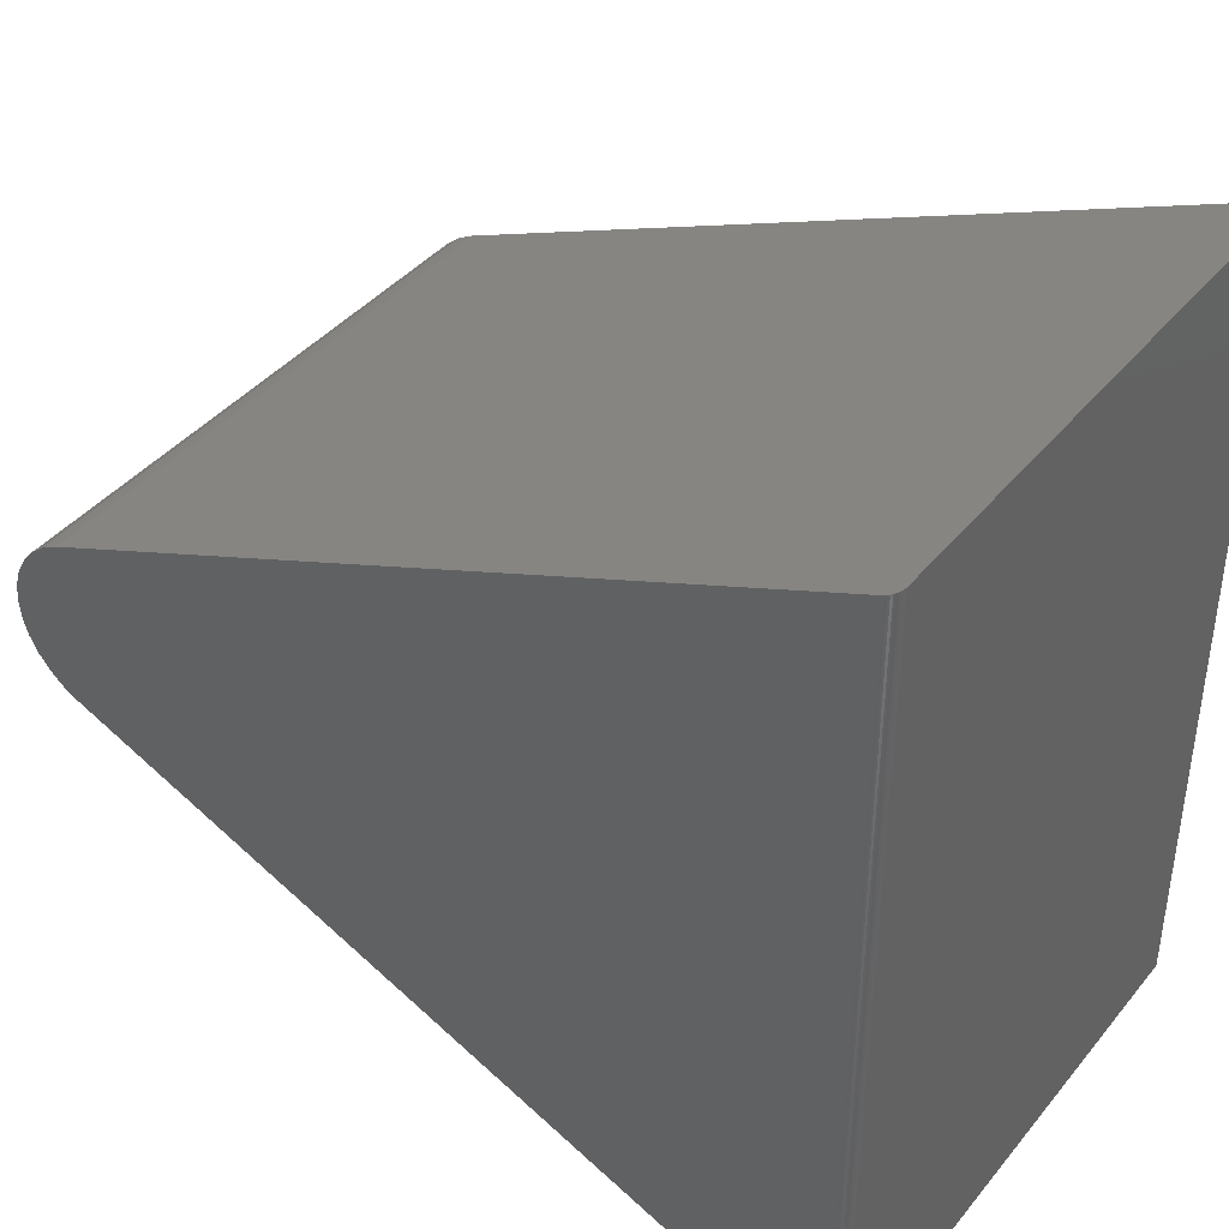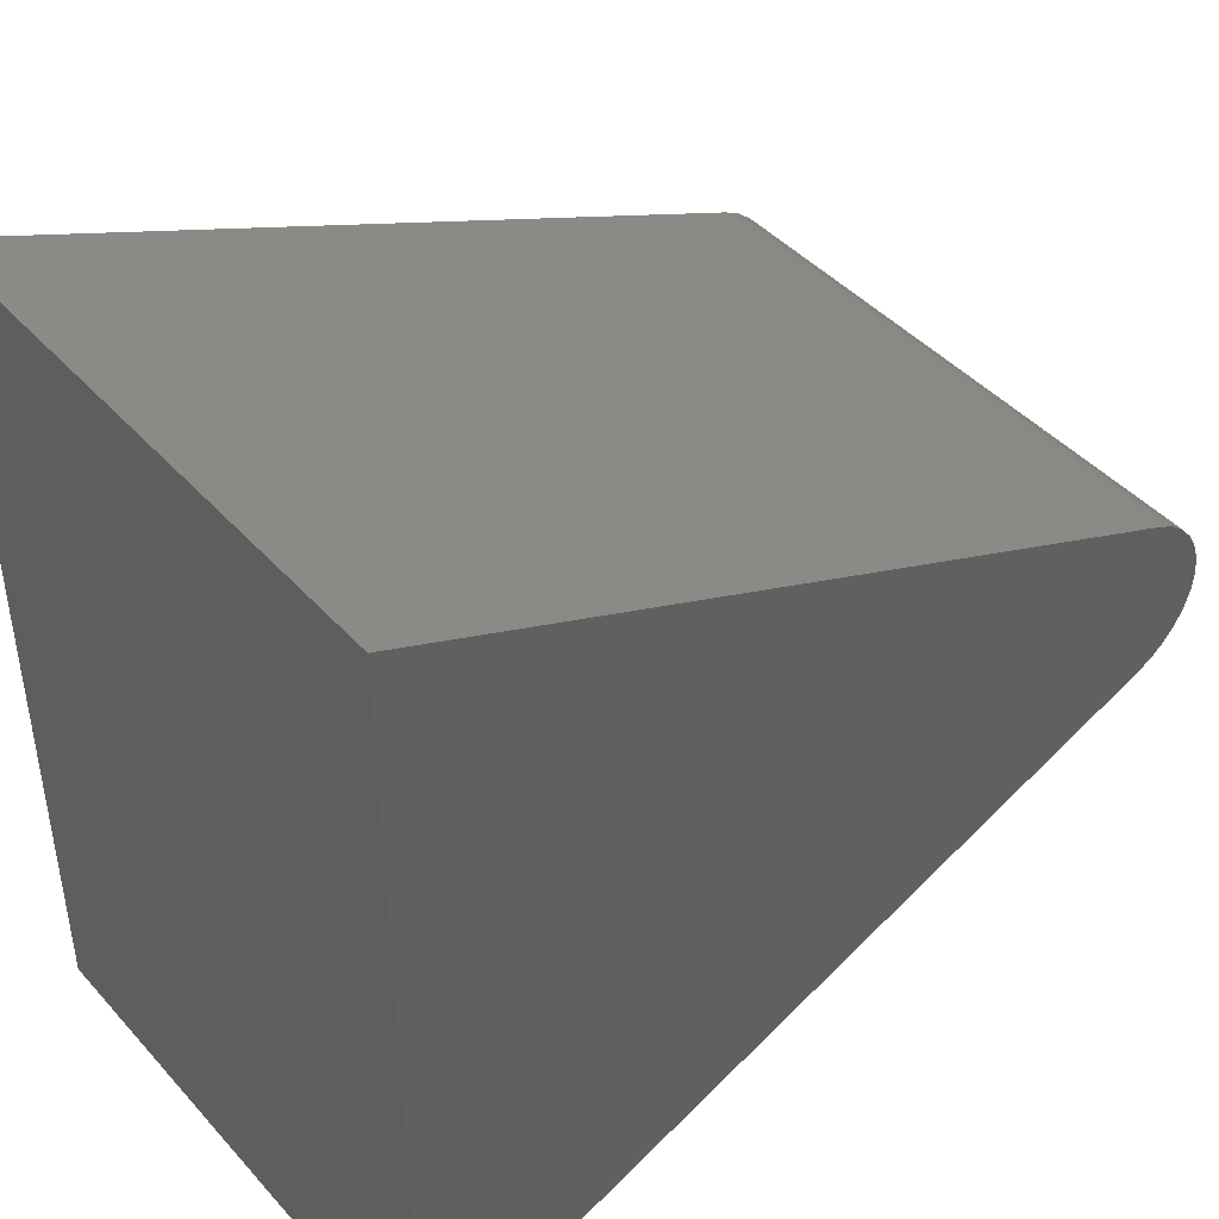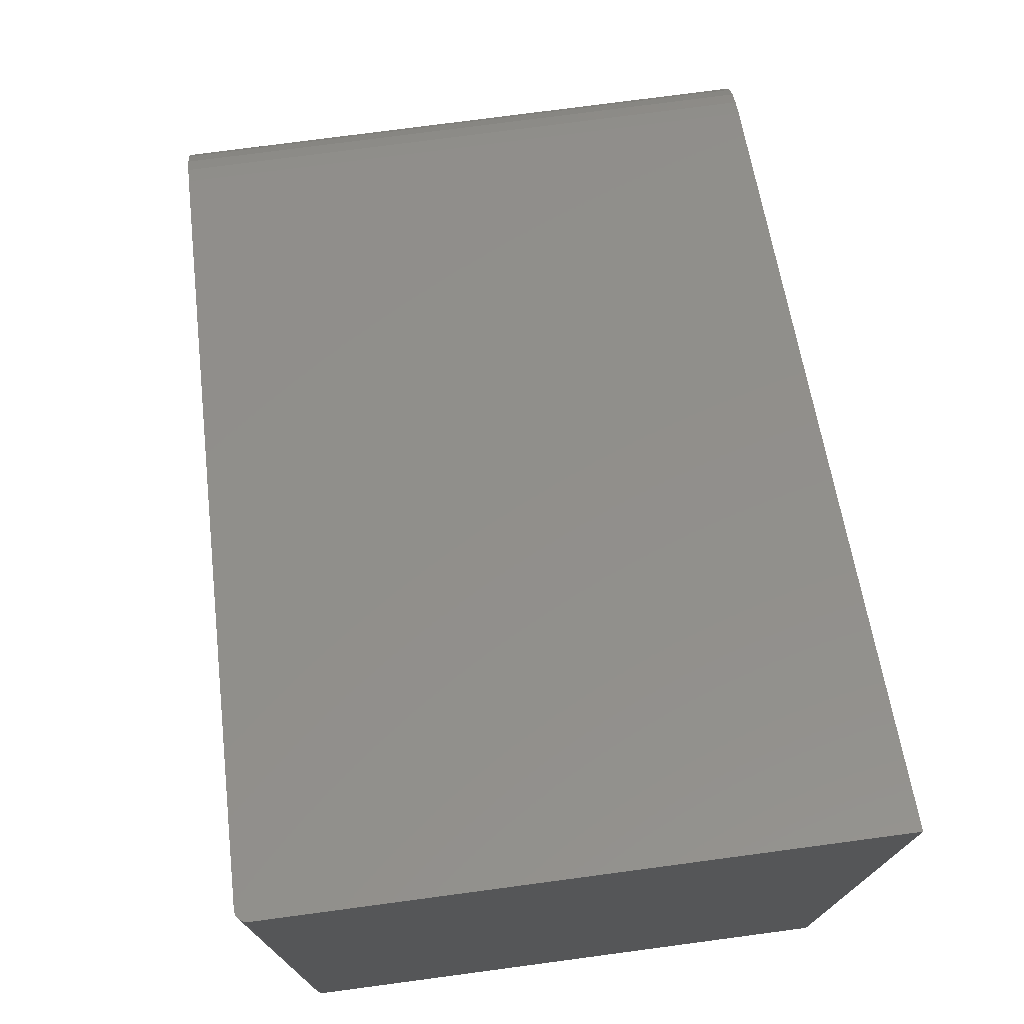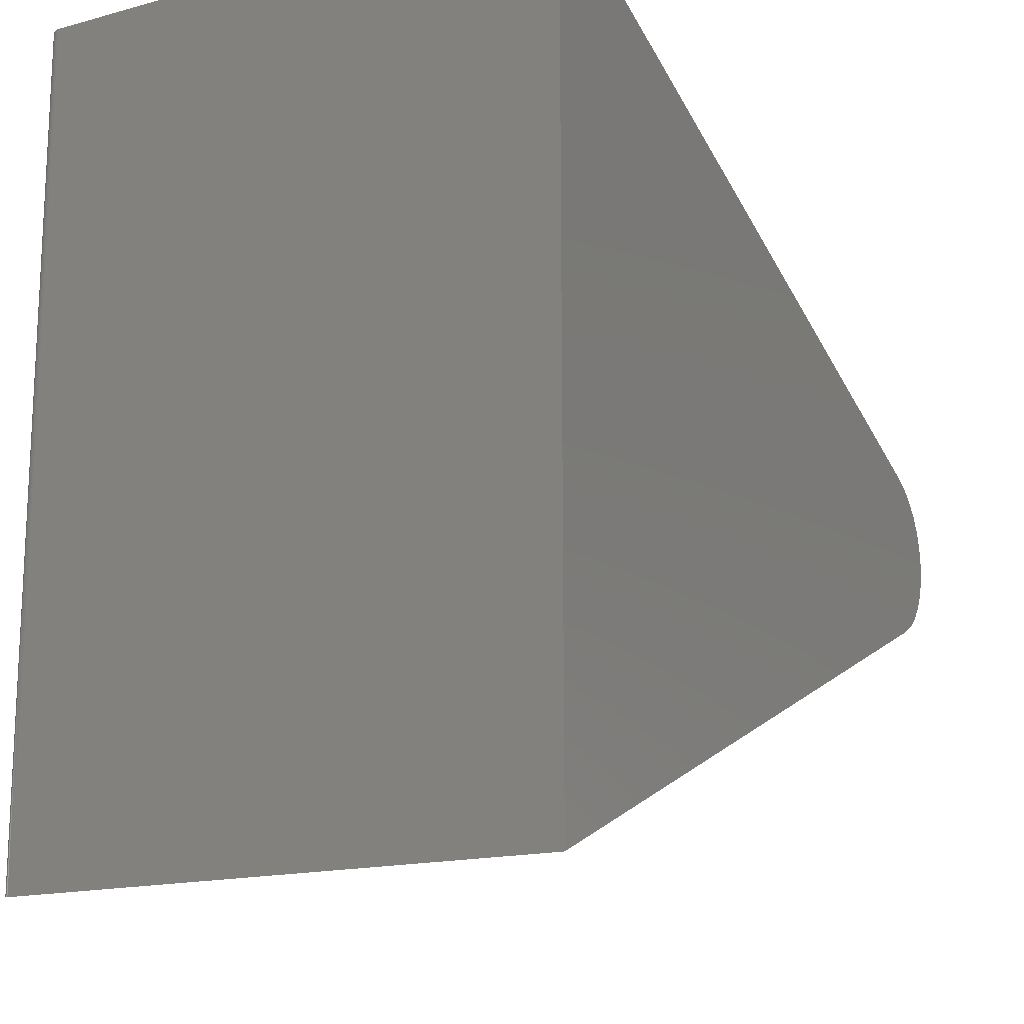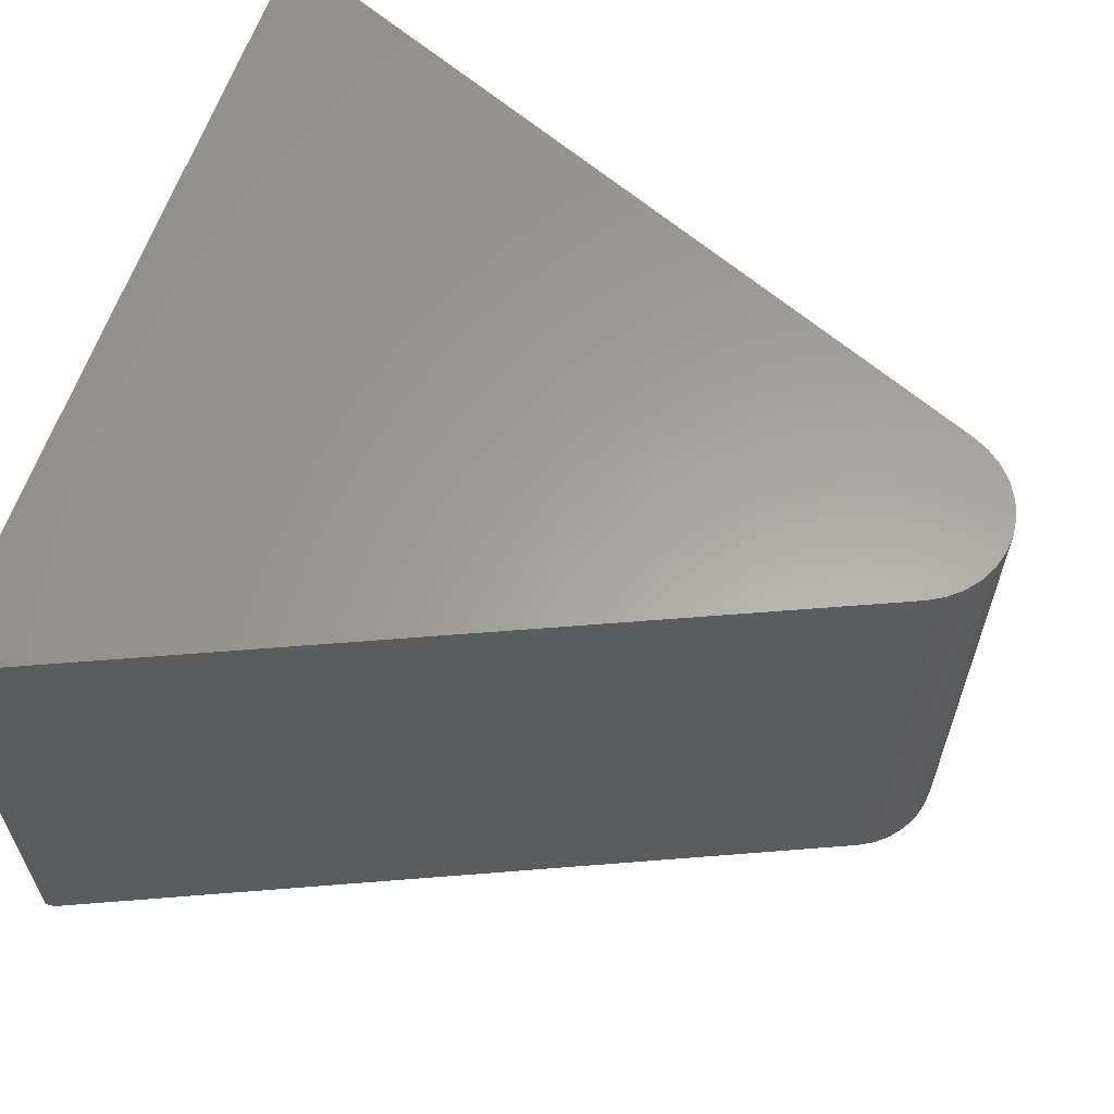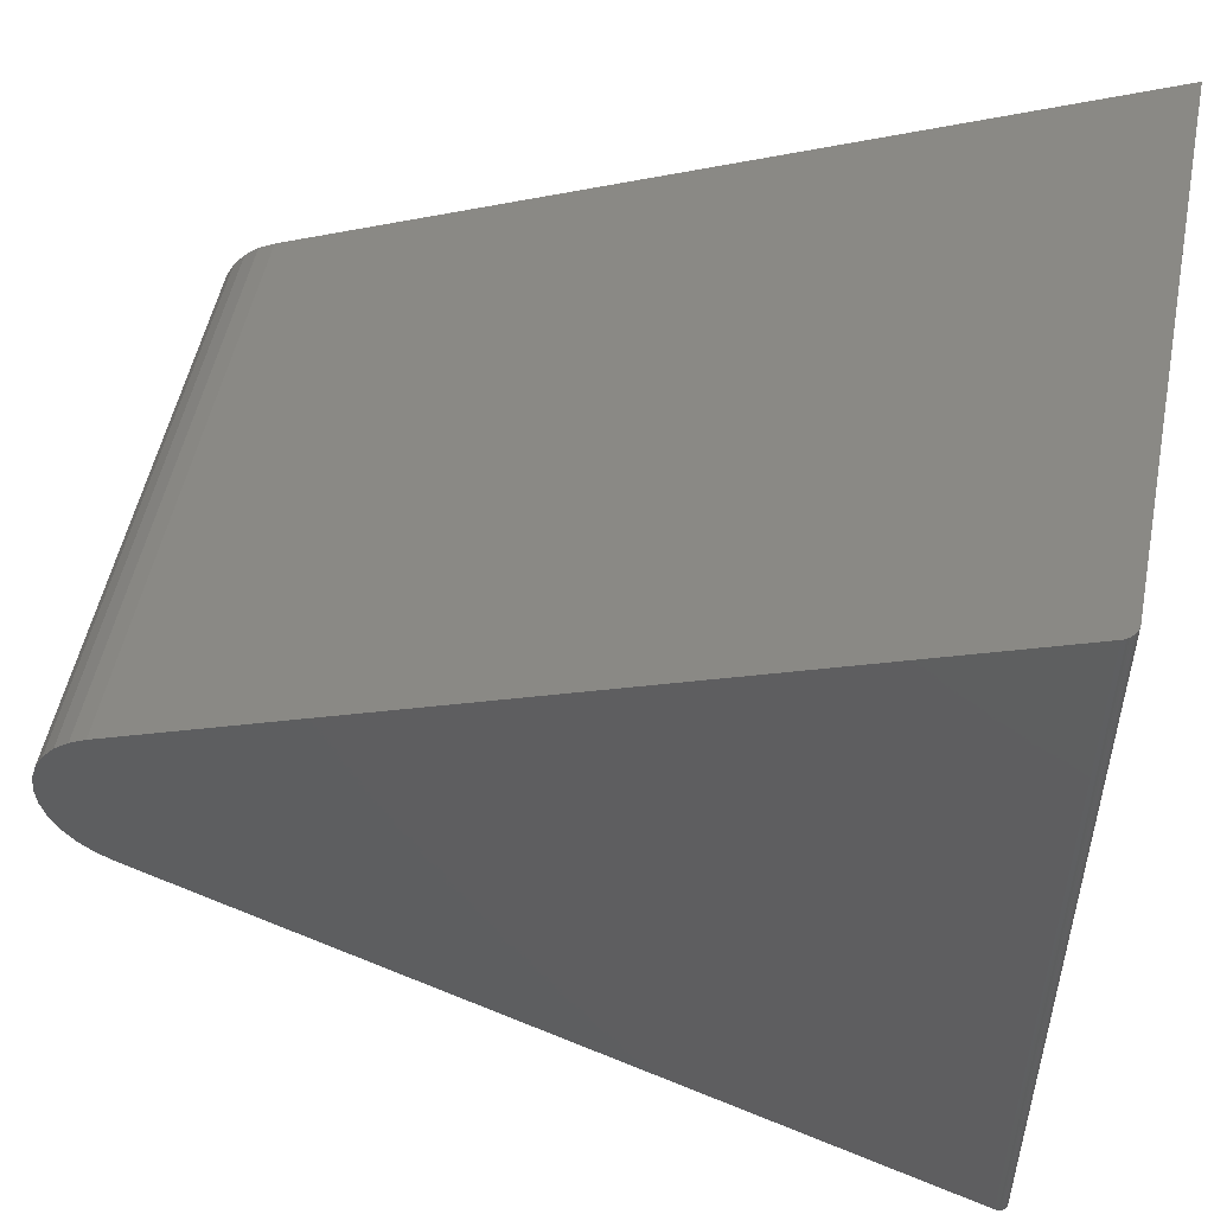
<metadata>
{"format":"stl","ext":"stl","renderer":"f3d","projection":"perspective","resolution":1024,"background":"white","views":[{"elev":40.6,"azim":-144.7,"up":"+Y"},{"elev":43.6,"azim":-38.4,"up":"+Y"},{"elev":75.3,"azim":-97.6,"up":"+Y"},{"elev":-16.2,"azim":-60.8,"up":"+Y"},{"elev":61.7,"azim":18.7,"up":"+Z"},{"elev":51.7,"azim":-168.7,"up":"+Y"}]}
</metadata>
<code>
# stl→obj: 50 verts, 96 faces
v -0.6406 0.55 0
v 0.386 0.1177 0
v 0.4074 0.1062 0
v 0.4261 0.0907 0
v 0.4415 0.0719 0
v 0.4529 0.05048 0
v 0.46 0.02725 0
v 0.4625 0.003084 0
v 0.4603 -0.0211 0
v 0.4534 -0.0444 0
v 0.4421 -0.06592 0
v 0.4269 -0.08486 0
v 0.4083 -0.1005 0
v 0.387 -0.1122 0
v -0.6406 -0.5558 0
v 0.386 0.1177 0.75
v -0.6517 0.5547 0.004646
v -0.6533 0.5554 0.006544
v -0.6546 0.5559 0.008672
v -0.6555 0.5563 0.01097
v -0.6561 0.5565 0.01339
v -0.6562 0.5566 0.01562
v -0.6562 0.5566 0.75
v -0.6431 0.551 0.0001933
v -0.6455 0.552 0.0007718
v -0.6478 0.553 0.001723
v -0.6499 0.5539 0.003025
v -0.6562 -0.5625 0.01562
v -0.6561 -0.5624 0.01339
v -0.6546 -0.5618 0.008675
v -0.6555 -0.5622 0.01098
v 0.387 -0.1122 0.75
v -0.6562 -0.5625 0.75
v -0.6478 -0.5588 0.001723
v -0.6455 -0.5578 0.0007719
v -0.6431 -0.5568 0.0001933
v -0.6533 -0.5612 0.006546
v -0.6517 -0.5606 0.004647
v -0.6499 -0.5597 0.003026
v 0.4083 -0.1005 0.75
v 0.4269 -0.08486 0.75
v 0.4421 -0.06592 0.75
v 0.4534 -0.0444 0.75
v 0.4603 -0.0211 0.75
v 0.4625 0.003084 0.75
v 0.46 0.02725 0.75
v 0.4529 0.05048 0.75
v 0.4415 0.0719 0.75
v 0.4261 0.0907 0.75
v 0.4074 0.1062 0.75
f 1 2 3
f 1 3 4
f 1 4 5
f 1 5 6
f 1 6 7
f 1 7 8
f 1 8 9
f 1 9 10
f 1 10 11
f 1 11 12
f 1 12 13
f 1 13 14
f 1 14 15
f 2 1 16
f 17 18 19
f 17 19 20
f 17 20 21
f 17 21 22
f 23 16 1
f 23 1 24
f 23 24 25
f 23 25 26
f 23 26 27
f 23 27 17
f 23 17 22
f 28 29 30
f 30 29 31
f 32 33 34
f 32 34 35
f 32 35 36
f 32 36 15
f 32 15 14
f 33 28 30
f 33 30 37
f 33 37 38
f 33 38 39
f 33 39 34
f 23 33 32
f 23 32 40
f 23 40 41
f 23 41 42
f 23 42 43
f 23 43 44
f 23 44 45
f 23 45 46
f 23 46 47
f 23 47 48
f 23 48 49
f 23 49 50
f 23 50 16
f 2 16 3
f 3 16 50
f 3 50 4
f 4 50 49
f 4 49 5
f 5 49 48
f 5 48 6
f 6 48 47
f 6 47 7
f 7 47 46
f 7 46 8
f 8 46 45
f 8 45 9
f 9 45 44
f 9 44 10
f 10 44 43
f 10 43 11
f 11 43 42
f 11 42 12
f 12 42 41
f 12 41 13
f 13 41 40
f 13 40 14
f 14 40 32
f 23 22 33
f 33 22 28
f 1 36 24
f 1 15 36
f 24 36 35
f 28 22 29
f 29 22 21
f 29 21 31
f 31 21 20
f 31 20 30
f 30 20 19
f 30 19 37
f 37 19 18
f 37 18 38
f 38 18 17
f 38 17 39
f 39 17 27
f 39 27 34
f 34 27 26
f 34 26 35
f 35 26 25
f 35 25 24

</code>
